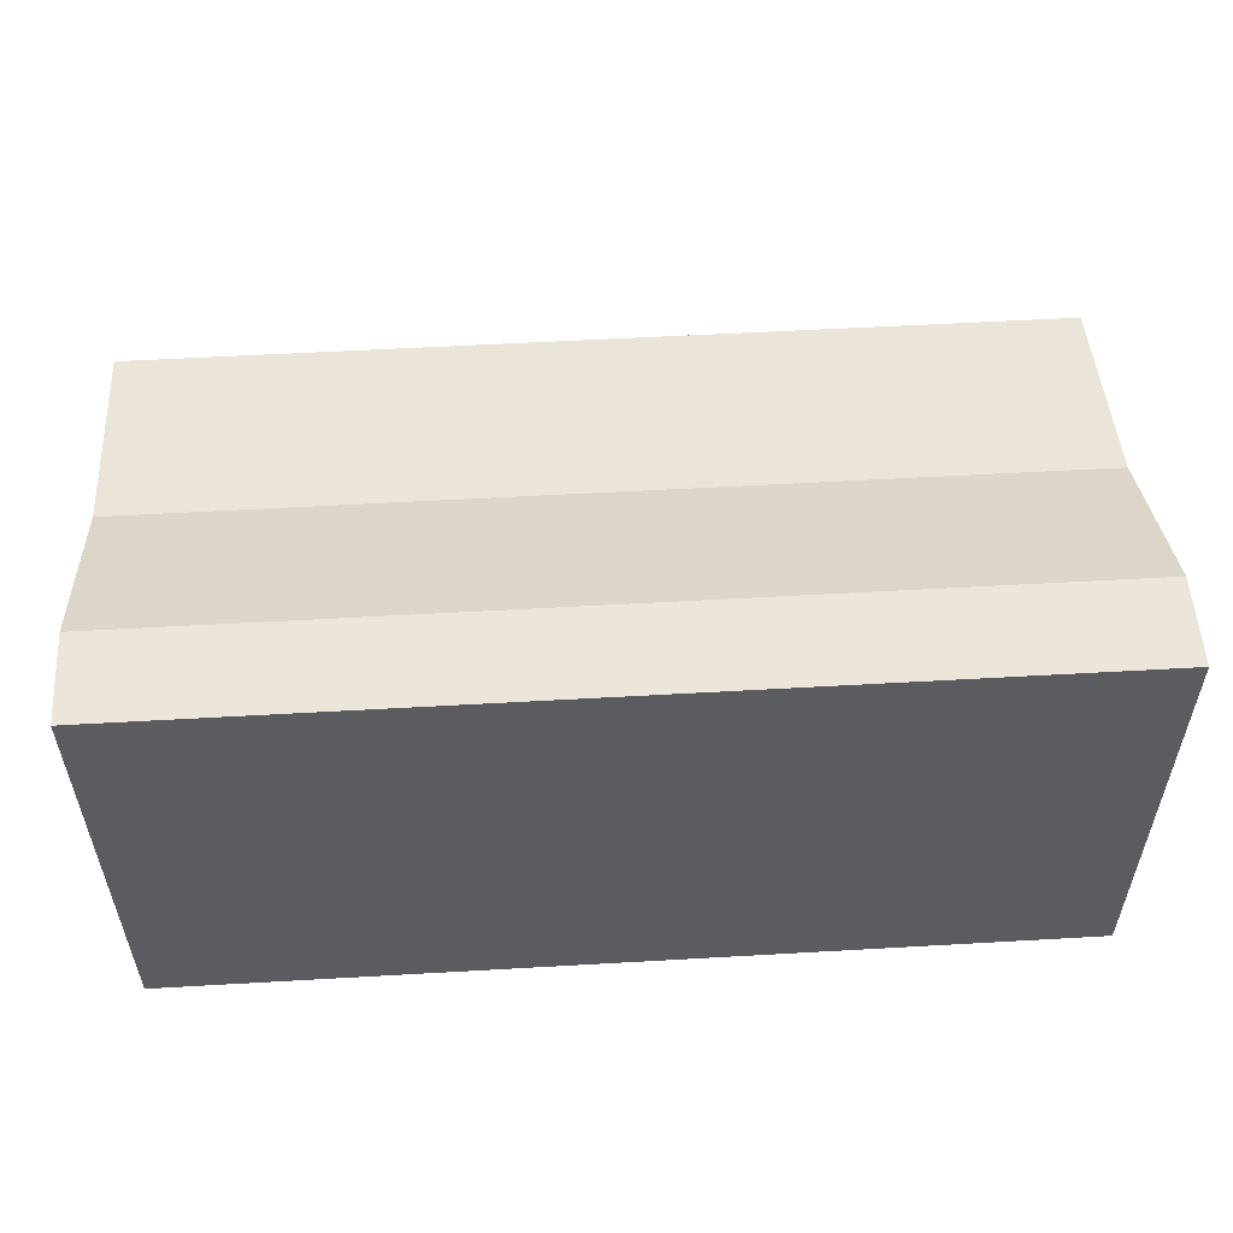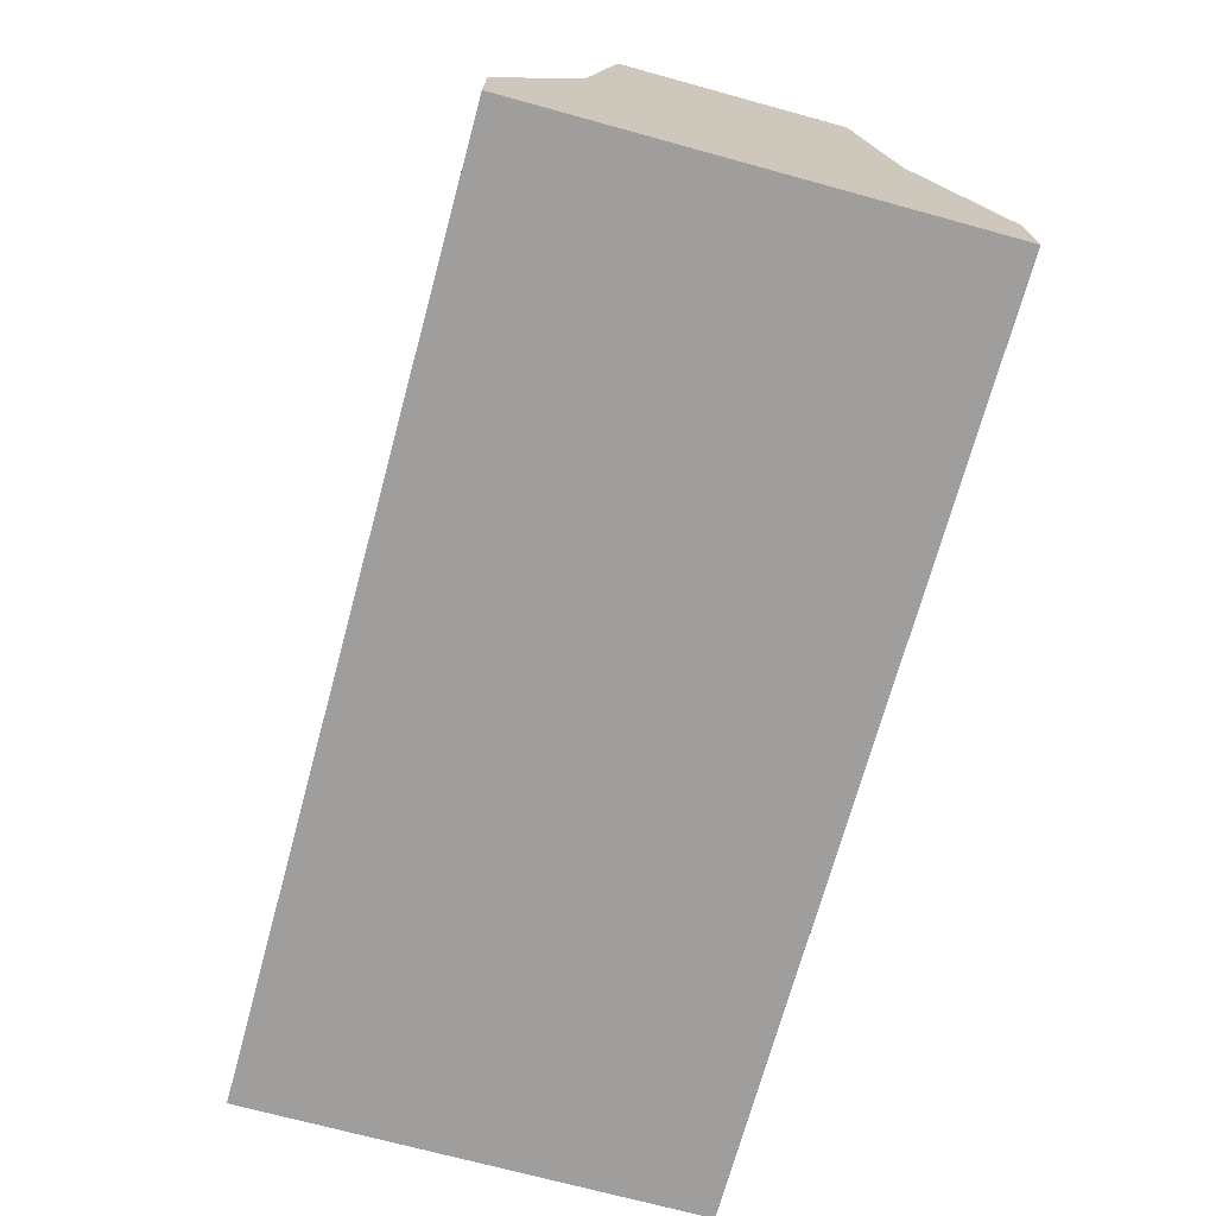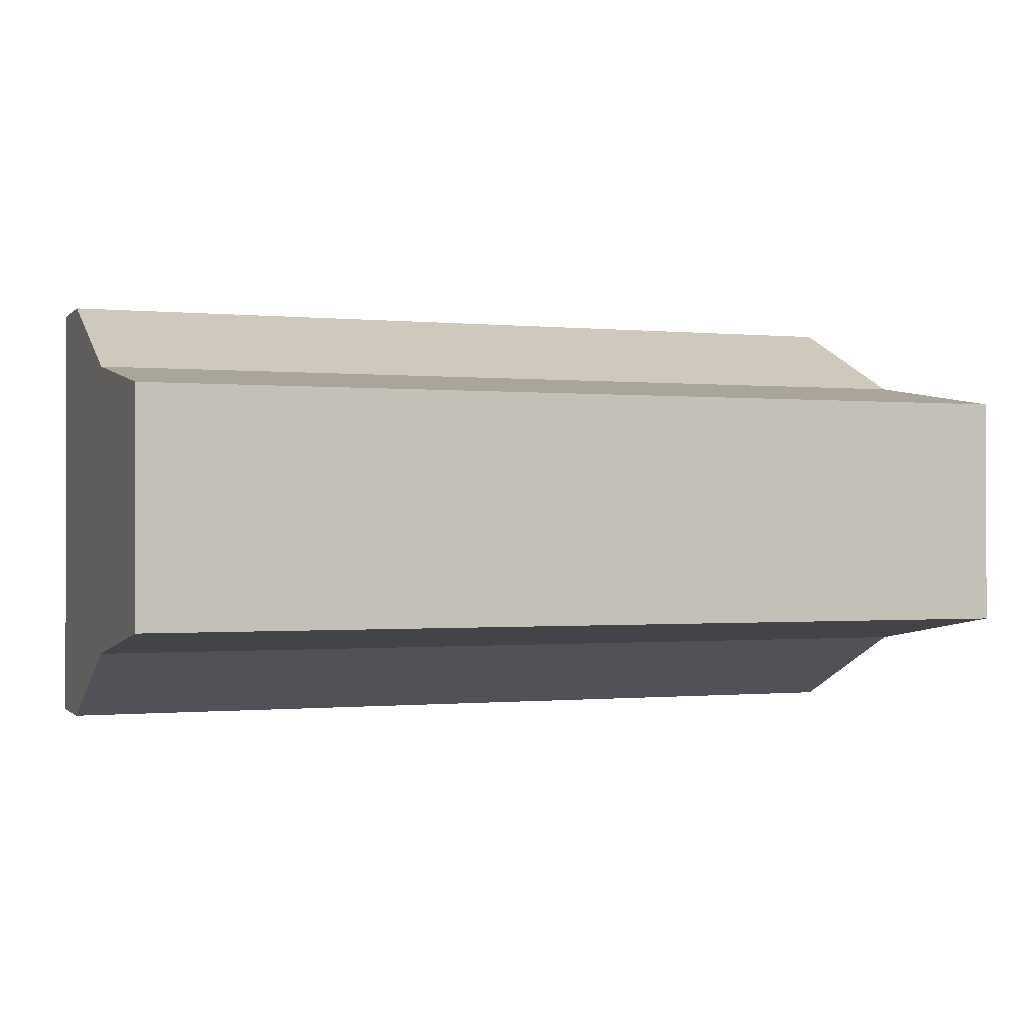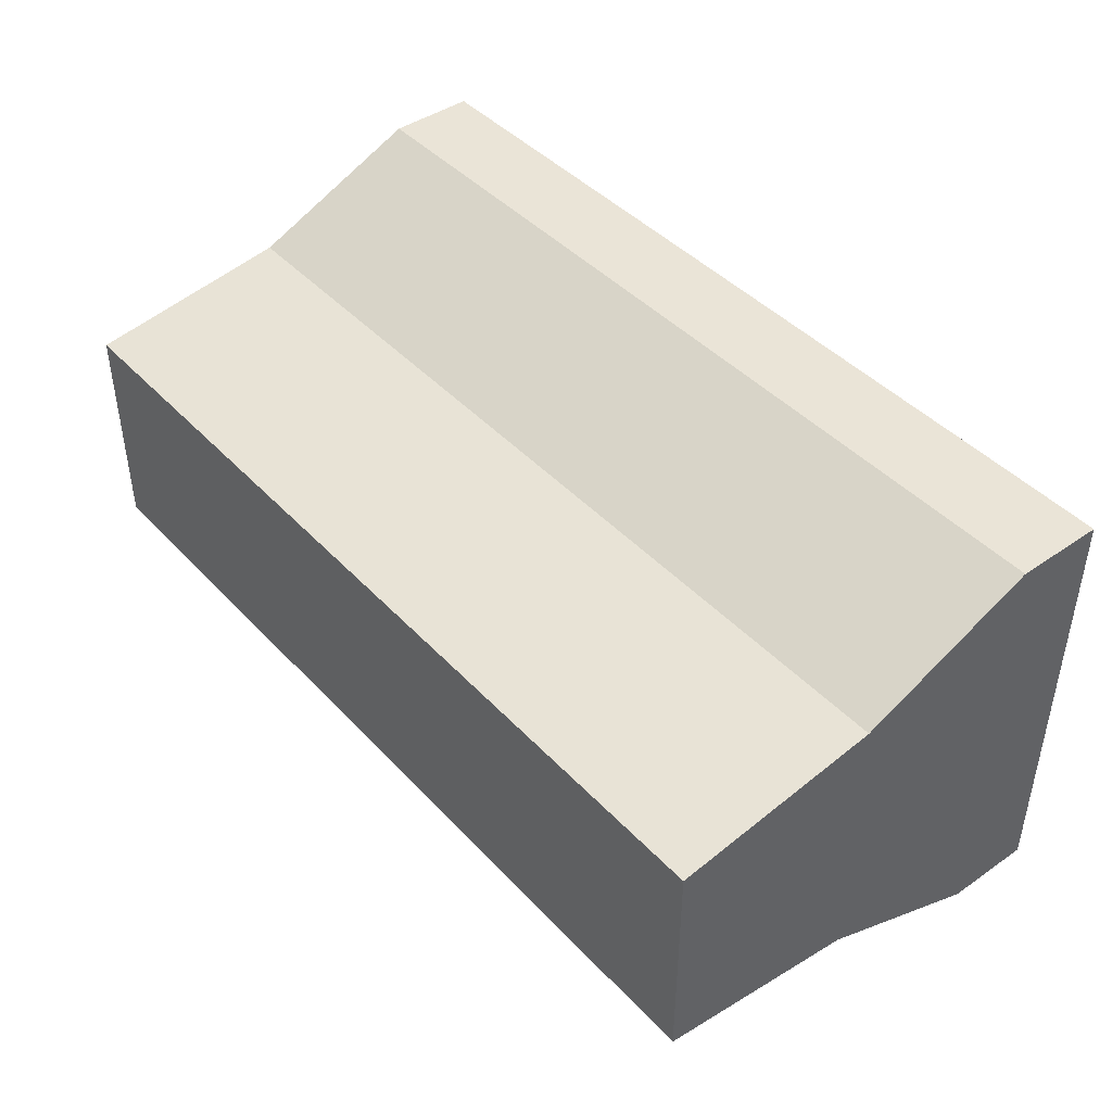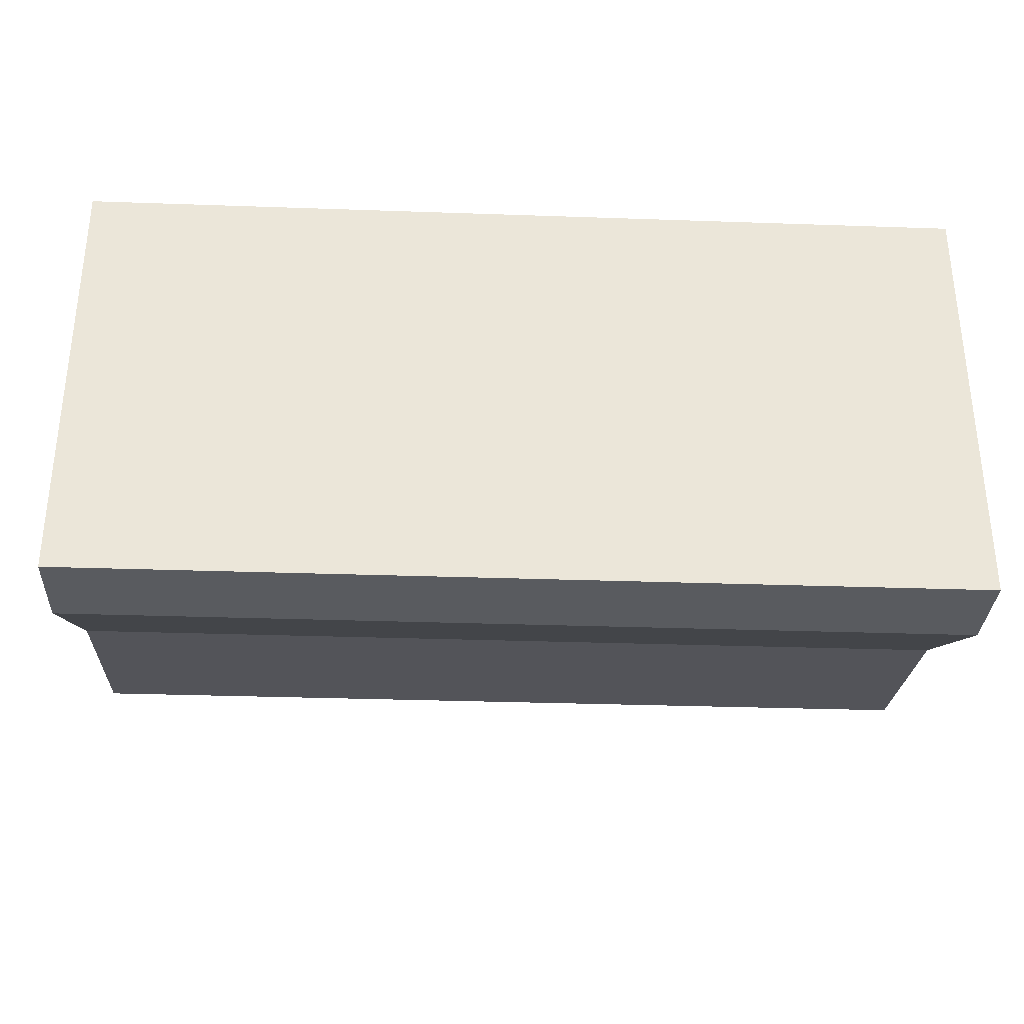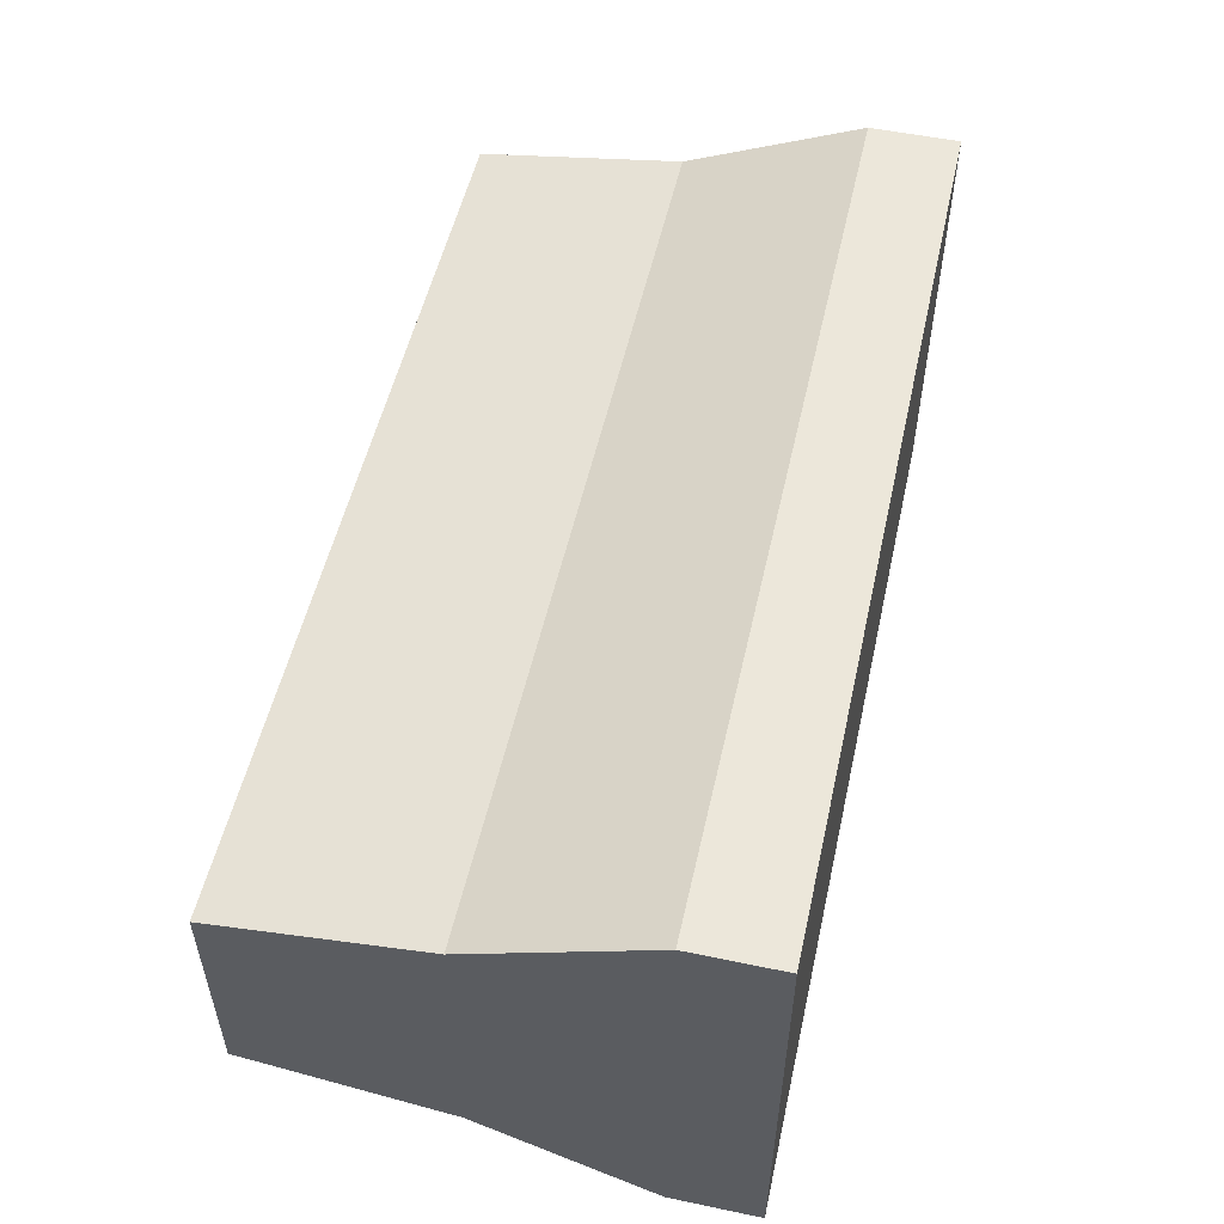
<metadata>
{"format":"obj","ext":"obj","renderer":"f3d","projection":"perspective","resolution":1024,"background":"white","views":[{"elev":54.2,"azim":-3.5,"up":"+Z"},{"elev":-71.1,"azim":-105.3,"up":"+Y"},{"elev":-0.6,"azim":159.7,"up":"+Z"},{"elev":43.6,"azim":-129.3,"up":"+Z"},{"elev":-32.1,"azim":-2.8,"up":"+Z"},{"elev":53.0,"azim":-77.4,"up":"+Z"}]}
</metadata>
<code>
o barrierWhite
v -0.25 -0 0.123
v 0 -0 0.123
v 0 0.0246 0.123
v -0.25 0.0246 0.123
v 0 0 0
v -0.25 0 0
v -0.25 0.0246 0
v 0 0.0246 0
v 0 0.0738 0.1015
v -0.25 0.0738 0.1015
v -0.25 0.0738 0.02152
v -0.25 0.1312 0.02992
v -0.25 0.1312 0.09308
v 0 0.0738 0.02152
v 0 0.1312 0.02992
v 0 0.1312 0.09308
f 1 2 3
f 3 4 1
f 7 8 5
f 4 3 9
f 7 6 1
f 1 12 11
f 1 10 12
f 10 13 12
f 1 4 10
f 11 14 8
f 1 6 5
f 16 15 12
f 10 9 16
f 16 13 10
f 14 11 12
f 12 15 14
f 5 6 7
f 9 10 4
f 1 11 7
f 8 7 11
f 5 2 1
f 5 8 14
f 14 2 5
f 14 15 2
f 15 9 2
f 15 16 9
f 9 3 2
f 12 13 16

</code>
